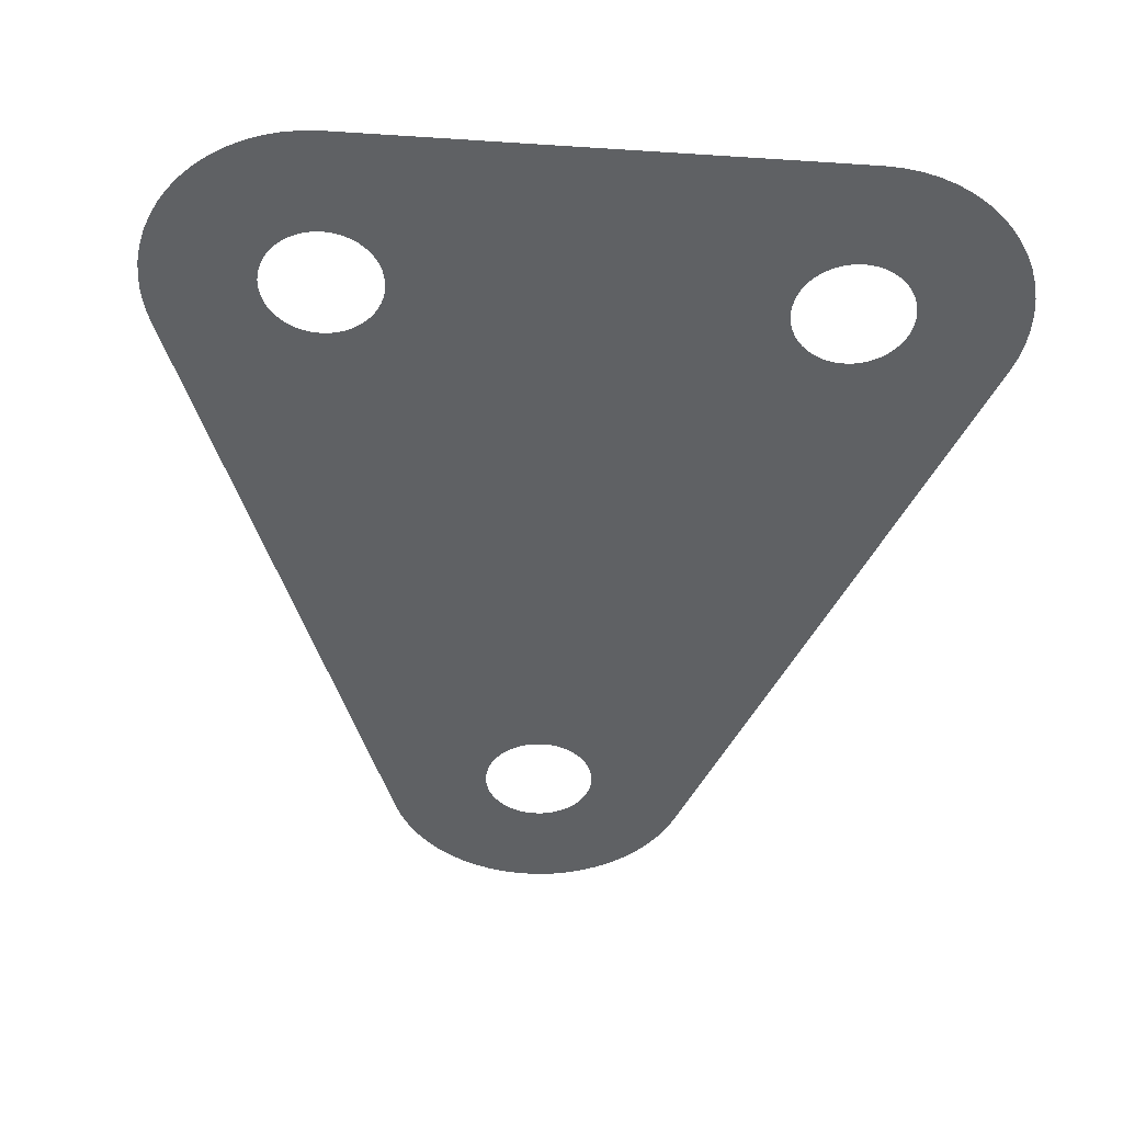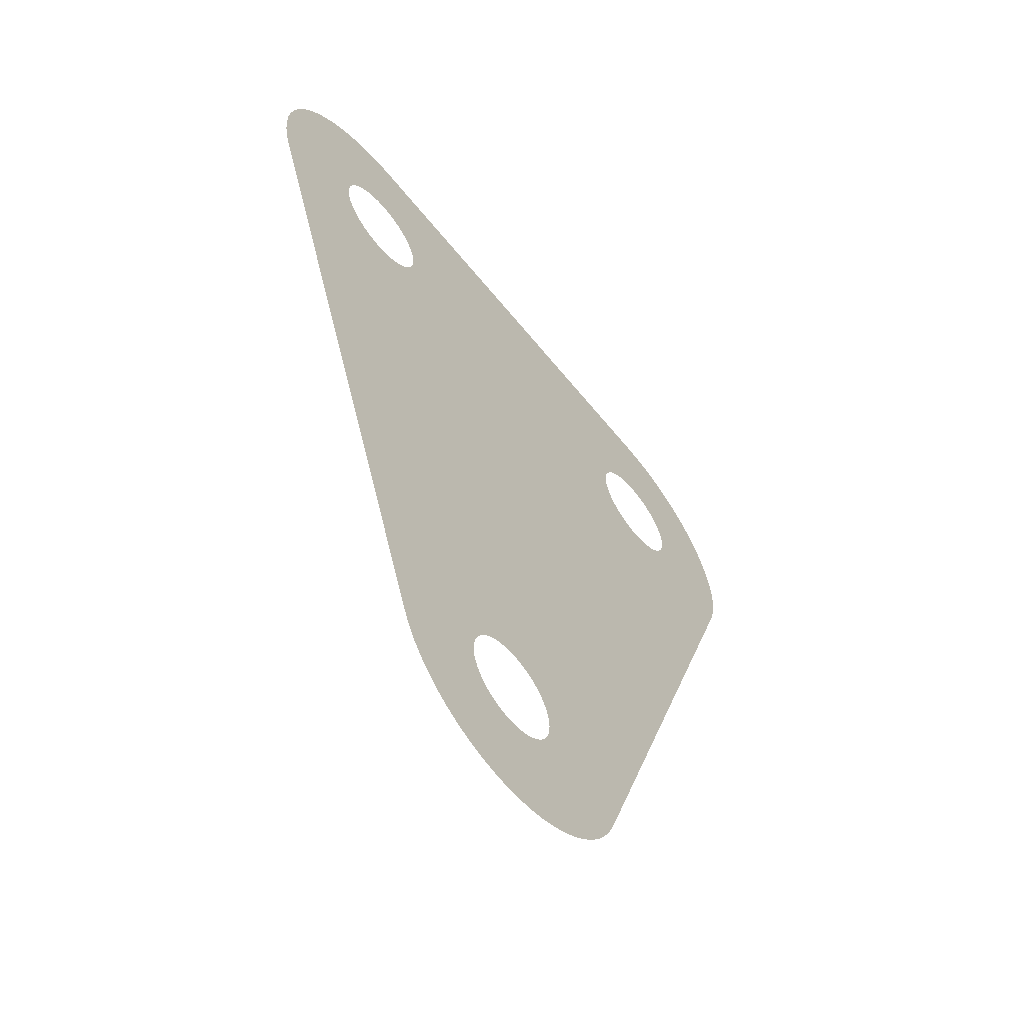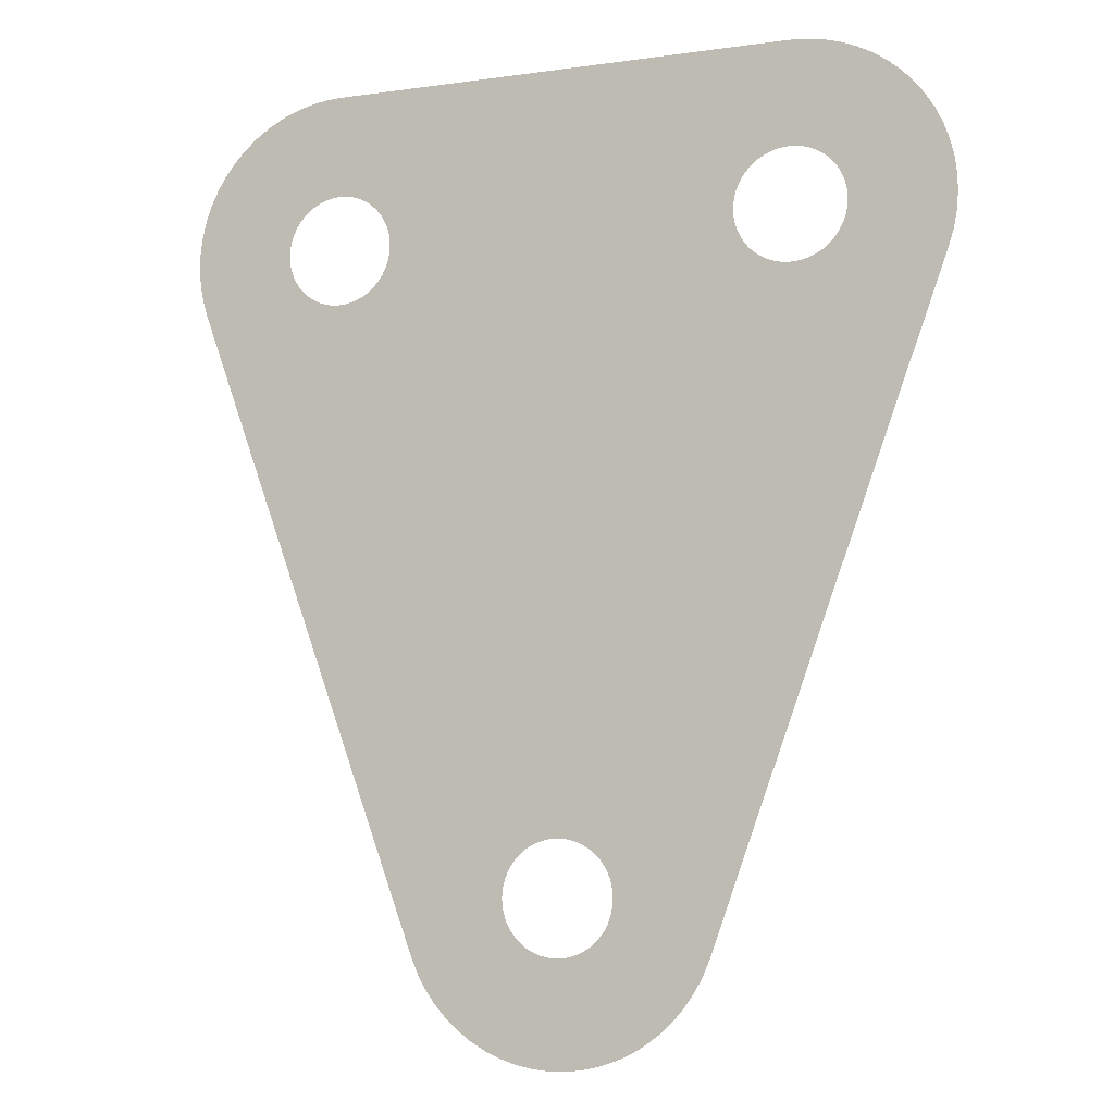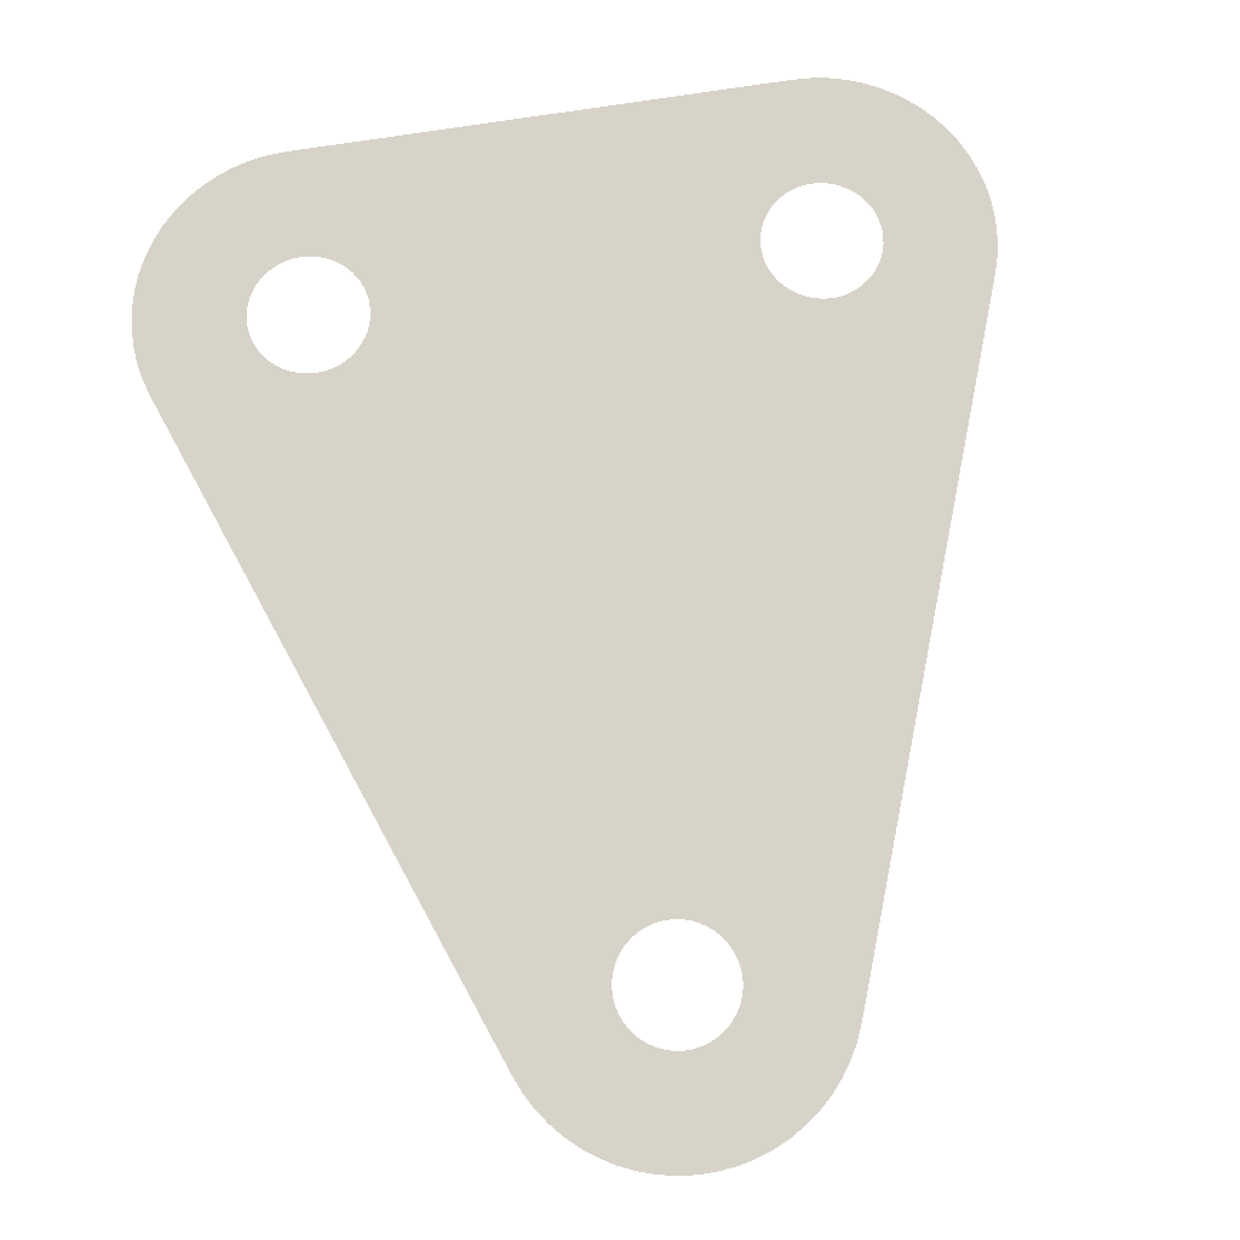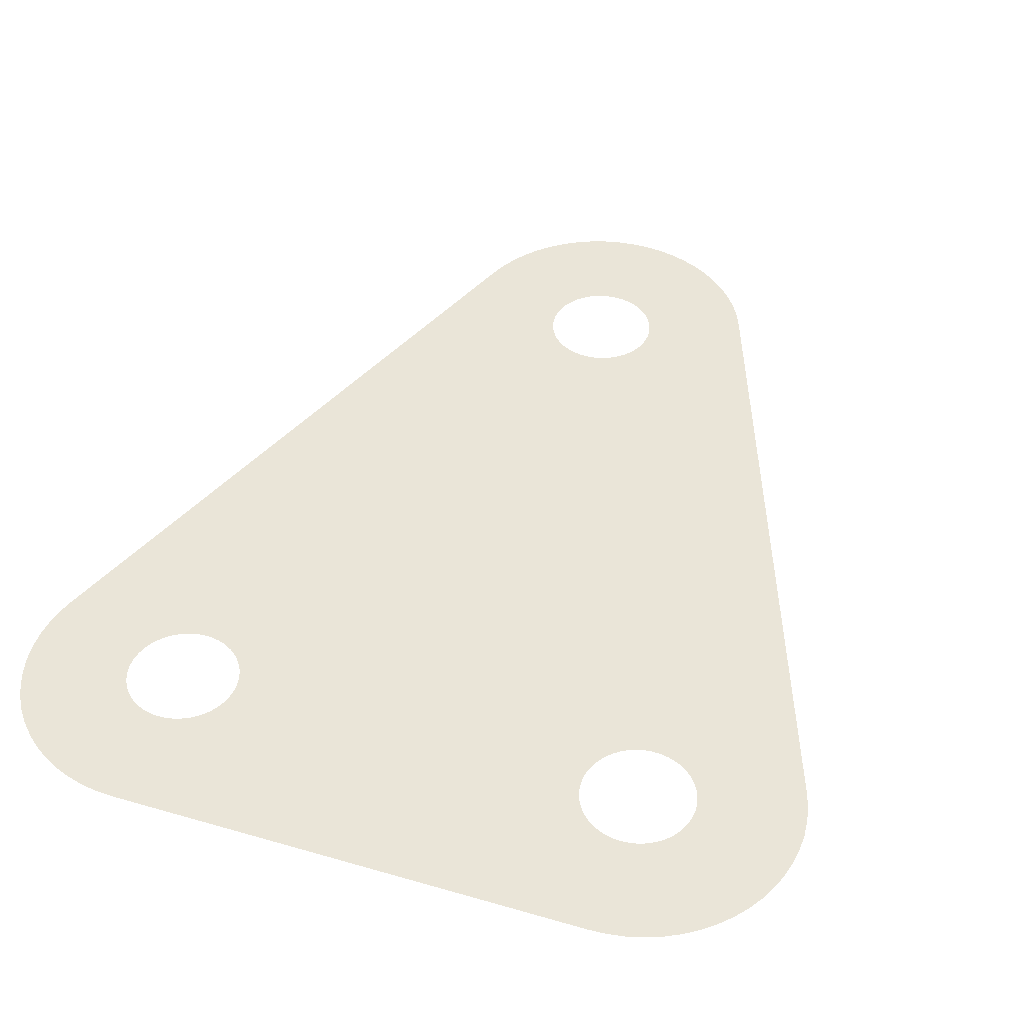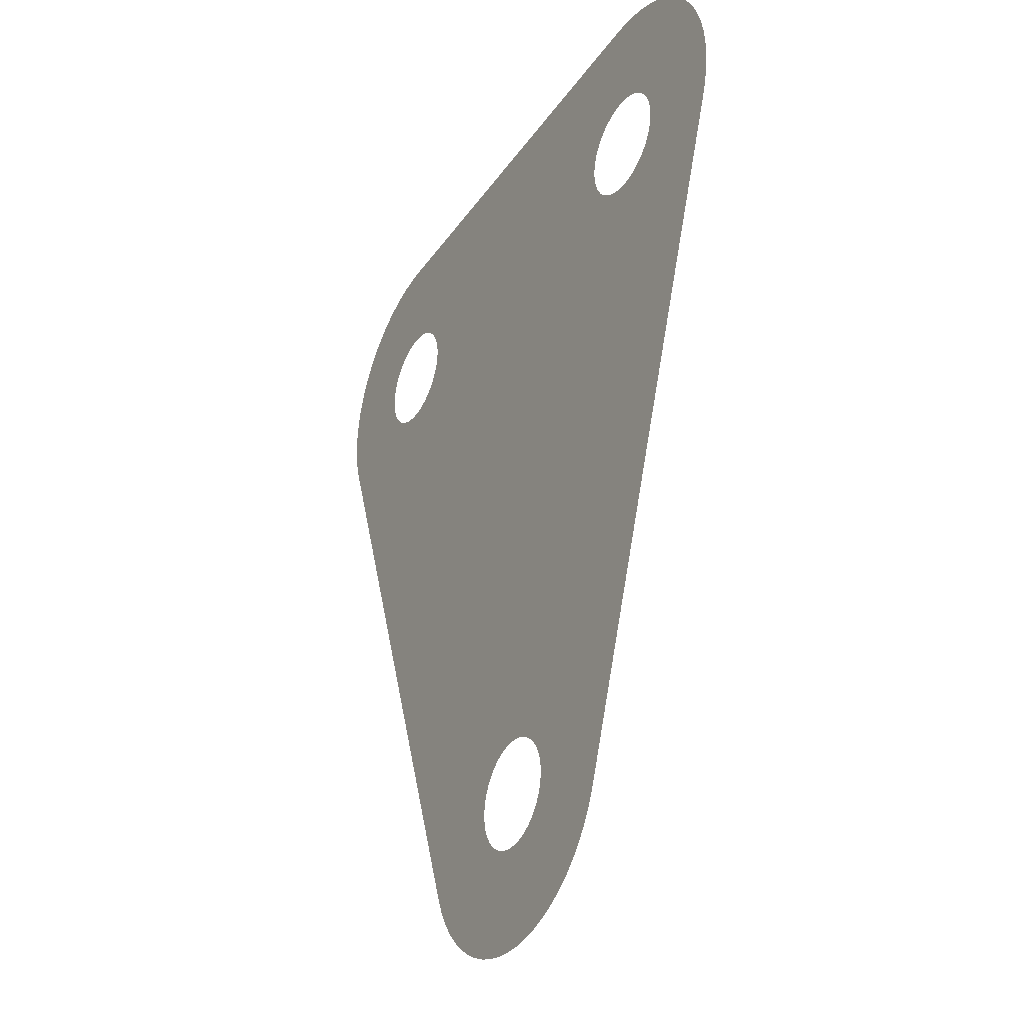
<metadata>
{"format":"obj","ext":"obj","renderer":"f3d","projection":"perspective","resolution":1024,"background":"white","views":[{"elev":-45.8,"azim":175.7,"up":"+Z"},{"elev":-60.2,"azim":-51.5,"up":"+Y"},{"elev":-7.9,"azim":-158.5,"up":"+Y"},{"elev":76.5,"azim":-8.7,"up":"+Z"},{"elev":44.7,"azim":-161.3,"up":"+Z"},{"elev":-32.9,"azim":60.9,"up":"+Y"}]}
</metadata>
<code>
v -54.85 -12.68 3.177
v -55.47 -11.82 3.177
v -55.98 -10.89 3.177
v -56.4 -9.913 3.177
v -71.12 30.53 3.177
v -71.43 31.55 3.177
v -71.63 32.59 3.177
v -71.72 33.66 3.177
v -71.69 34.72 3.177
v -71.55 35.78 3.177
v -71.3 36.81 3.177
v -70.94 37.82 3.177
v -70.48 38.78 3.177
v -69.91 39.68 3.177
v -69.26 40.52 3.177
v -68.51 41.29 3.177
v -67.69 41.97 3.177
v -66.81 42.56 3.177
v -65.86 43.05 3.177
v -64.87 43.44 3.177
v -63.84 43.72 3.177
v -62.79 43.89 3.177
v -61.72 43.95 3.177
v -32.28 43.95 3.177
v -31.22 43.89 3.177
v -30.17 43.72 3.177
v -29.14 43.44 3.177
v -28.15 43.05 3.177
v -27.2 42.56 3.177
v -26.31 41.97 3.177
v -25.49 41.29 3.177
v -24.75 40.52 3.177
v -24.09 39.68 3.177
v -23.53 38.78 3.177
v -23.06 37.82 3.177
v -22.7 36.81 3.177
v -22.45 35.78 3.177
v -22.31 34.72 3.177
v -22.29 33.66 3.177
v -22.38 32.59 3.177
v -22.58 31.55 3.177
v -22.89 30.53 3.177
v -37.61 -9.913 3.177
v -38.02 -10.89 3.177
v -38.54 -11.82 3.177
v -39.15 -12.68 3.177
v -39.85 -13.48 3.177
v -40.63 -14.2 3.177
v -41.49 -14.83 3.177
v -42.4 -15.37 3.177
v -43.37 -15.81 3.177
v -44.38 -16.14 3.177
v -45.42 -16.37 3.177
v -46.47 -16.48 3.177
v -47.53 -16.48 3.177
v -48.59 -16.37 3.177
v -49.63 -16.14 3.177
v -50.64 -15.81 3.177
v -51.6 -15.37 3.177
v -52.52 -14.83 3.177
v -53.37 -14.2 3.177
v -54.15 -13.48 3.177
v -47.57 -9.946 3.177
v -47.19 -9.987 3.177
v -46.81 -9.987 3.177
v -46.44 -9.946 3.177
v -46.07 -9.865 3.177
v -45.71 -9.744 3.177
v -45.36 -9.585 3.177
v -45.04 -9.389 3.177
v -44.74 -9.16 3.177
v -44.46 -8.899 3.177
v -44.22 -8.611 3.177
v -44 -8.297 3.177
v -43.83 -7.962 3.177
v -43.69 -7.61 3.177
v -43.58 -7.245 3.177
v -43.52 -6.871 3.177
v -43.5 -6.492 3.177
v -43.52 -6.114 3.177
v -43.58 -5.74 3.177
v -43.69 -5.375 3.177
v -43.83 -5.023 3.177
v -44 -4.688 3.177
v -44.22 -4.374 3.177
v -44.46 -4.086 3.177
v -44.74 -3.825 3.177
v -45.04 -3.596 3.177
v -45.36 -3.4 3.177
v -45.71 -3.241 3.177
v -46.07 -3.12 3.177
v -46.44 -3.039 3.177
v -46.81 -2.998 3.177
v -47.19 -2.998 3.177
v -47.57 -3.039 3.177
v -47.94 -3.12 3.177
v -48.3 -3.241 3.177
v -48.64 -3.4 3.177
v -48.97 -3.596 3.177
v -49.27 -3.825 3.177
v -49.54 -4.086 3.177
v -49.79 -4.374 3.177
v -50 -4.688 3.177
v -50.18 -5.023 3.177
v -50.32 -5.375 3.177
v -50.42 -5.74 3.177
v -50.48 -6.114 3.177
v -50.5 -6.492 3.177
v -50.48 -6.871 3.177
v -50.42 -7.245 3.177
v -50.32 -7.61 3.177
v -50.18 -7.962 3.177
v -50 -8.297 3.177
v -49.79 -8.611 3.177
v -49.54 -8.899 3.177
v -49.27 -9.16 3.177
v -48.97 -9.389 3.177
v -48.64 -9.585 3.177
v -48.3 -9.744 3.177
v -47.94 -9.865 3.177
v -61.53 30.45 3.177
v -61.16 30.49 3.177
v -60.79 30.57 3.177
v -60.43 30.69 3.177
v -60.08 30.85 3.177
v -59.76 31.05 3.177
v -59.46 31.28 3.177
v -59.18 31.54 3.177
v -58.94 31.83 3.177
v -58.72 32.14 3.177
v -58.55 32.48 3.177
v -58.4 32.83 3.177
v -58.3 33.19 3.177
v -58.24 33.57 3.177
v -58.22 33.95 3.177
v -58.24 34.32 3.177
v -58.3 34.7 3.177
v -58.4 35.06 3.177
v -58.55 35.42 3.177
v -58.72 35.75 3.177
v -58.94 36.06 3.177
v -59.18 36.35 3.177
v -59.46 36.61 3.177
v -59.76 36.84 3.177
v -60.08 37.04 3.177
v -60.43 37.2 3.177
v -60.79 37.32 3.177
v -61.16 37.4 3.177
v -61.53 37.44 3.177
v -61.91 37.44 3.177
v -62.29 37.4 3.177
v -62.66 37.32 3.177
v -63.02 37.2 3.177
v -63.36 37.04 3.177
v -63.69 36.84 3.177
v -63.99 36.61 3.177
v -64.26 36.35 3.177
v -64.51 36.06 3.177
v -64.72 35.75 3.177
v -64.9 35.42 3.177
v -65.04 35.06 3.177
v -65.14 34.7 3.177
v -65.2 34.32 3.177
v -65.22 33.95 3.177
v -65.2 33.57 3.177
v -65.14 33.19 3.177
v -65.04 32.83 3.177
v -64.9 32.48 3.177
v -64.72 32.14 3.177
v -64.51 31.83 3.177
v -64.26 31.54 3.177
v -63.99 31.28 3.177
v -63.69 31.05 3.177
v -63.36 30.85 3.177
v -63.02 30.69 3.177
v -62.66 30.57 3.177
v -62.29 30.49 3.177
v -61.91 30.45 3.177
v -31.72 30.49 3.177
v -31.35 30.57 3.177
v -30.99 30.69 3.177
v -30.65 30.85 3.177
v -30.32 31.05 3.177
v -30.02 31.28 3.177
v -29.74 31.54 3.177
v -29.5 31.83 3.177
v -29.29 32.14 3.177
v -29.11 32.48 3.177
v -28.97 32.83 3.177
v -28.87 33.19 3.177
v -28.8 33.57 3.177
v -28.78 33.95 3.177
v -28.8 34.32 3.177
v -28.87 34.7 3.177
v -28.97 35.06 3.177
v -29.11 35.42 3.177
v -29.29 35.75 3.177
v -29.5 36.06 3.177
v -29.74 36.35 3.177
v -30.02 36.61 3.177
v -30.32 36.84 3.177
v -30.65 37.04 3.177
v -30.99 37.2 3.177
v -31.35 37.32 3.177
v -31.72 37.4 3.177
v -32.09 37.44 3.177
v -32.47 37.44 3.177
v -32.85 37.4 3.177
v -33.22 37.32 3.177
v -33.58 37.2 3.177
v -33.92 37.04 3.177
v -34.25 36.84 3.177
v -34.55 36.61 3.177
v -34.83 36.35 3.177
v -35.07 36.06 3.177
v -35.28 35.75 3.177
v -35.46 35.42 3.177
v -35.6 35.06 3.177
v -35.7 34.7 3.177
v -35.76 34.32 3.177
v -35.78 33.95 3.177
v -35.76 33.57 3.177
v -35.7 33.19 3.177
v -35.6 32.83 3.177
v -35.46 32.48 3.177
v -35.28 32.14 3.177
v -35.07 31.83 3.177
v -34.83 31.54 3.177
v -34.55 31.28 3.177
v -34.25 31.05 3.177
v -33.92 30.85 3.177
v -33.58 30.69 3.177
v -33.22 30.57 3.177
v -32.85 30.49 3.177
v -32.47 30.45 3.177
v -32.09 30.45 3.177
f 107 4 108
f 104 4 105
f 159 13 160
f 160 13 12
f 157 15 158
f 143 142 23
f 158 14 159
f 192 39 38
f 199 31 200
f 194 37 36
f 189 42 41
f 184 42 185
f 186 42 187
f 42 181 180
f 85 42 179
f 24 208 207
f 43 75 44
f 70 49 48
f 115 62 116
f 54 53 65
f 67 66 52
f 51 67 52
f 68 67 51
f 53 66 65
f 53 52 66
f 64 63 56
f 64 56 55
f 54 64 55
f 65 64 54
f 117 61 60
f 59 119 118
f 120 57 63
f 120 58 57
f 56 63 57
f 4 111 110
f 112 3 113
f 1 114 2
f 43 76 75
f 50 68 51
f 50 49 69
f 50 69 68
f 69 49 70
f 70 48 71
f 71 48 47
f 72 71 47
f 46 72 47
f 46 73 72
f 46 45 73
f 73 45 74
f 74 45 44
f 75 74 44
f 43 77 76
f 43 78 77
f 43 79 78
f 43 80 79
f 43 81 80
f 43 82 81
f 43 83 82
f 43 84 83
f 43 85 84
f 43 42 85
f 179 236 86
f 86 236 87
f 87 235 88
f 234 233 89
f 232 91 90
f 230 92 231
f 130 129 226
f 124 97 96
f 95 125 96
f 97 123 98
f 98 123 122
f 99 98 122
f 121 99 122
f 121 100 99
f 121 178 100
f 177 5 102
f 100 178 101
f 176 5 177
f 102 5 4
f 103 102 4
f 104 103 4
f 105 4 106
f 106 4 107
f 4 109 108
f 4 110 109
f 112 111 4
f 3 112 4
f 2 113 3
f 2 114 113
f 1 115 114
f 1 62 115
f 62 61 116
f 116 61 117
f 117 60 118
f 118 60 59
f 120 119 58
f 119 59 58
f 124 123 97
f 162 161 11
f 125 124 96
f 161 12 11
f 125 95 126
f 126 95 94
f 127 126 94
f 226 131 130
f 93 127 94
f 224 132 131
f 228 227 129
f 229 127 93
f 221 135 222
f 137 136 220
f 138 219 218
f 140 139 216
f 141 215 24
f 24 215 214
f 213 24 214
f 24 211 210
f 209 208 24
f 212 24 213
f 209 24 210
f 141 23 142
f 24 23 141
f 144 143 23
f 146 145 23
f 145 144 23
f 147 23 148
f 146 23 147
f 23 150 149
f 23 149 148
f 22 151 150
f 22 150 23
f 21 152 151
f 21 151 22
f 20 153 152
f 20 152 21
f 19 154 153
f 19 153 20
f 18 155 154
f 18 154 19
f 17 156 155
f 17 155 18
f 16 157 156
f 16 156 17
f 16 15 157
f 15 14 158
f 14 13 159
f 161 160 12
f 162 11 10
f 163 162 10
f 9 163 10
f 9 164 163
f 9 8 164
f 164 8 165
f 165 8 7
f 166 165 7
f 6 166 7
f 6 167 166
f 6 5 167
f 167 5 168
f 168 5 169
f 169 5 170
f 170 5 171
f 171 5 172
f 172 5 173
f 173 5 174
f 174 5 175
f 175 5 176
f 102 101 177
f 177 101 178
f 223 134 133
f 86 85 179
f 179 42 180
f 42 182 181
f 42 184 183
f 42 183 182
f 185 42 186
f 42 189 188
f 42 188 187
f 190 189 41
f 40 191 190
f 40 190 41
f 39 192 191
f 39 191 40
f 193 192 38
f 37 194 193
f 37 193 38
f 195 194 36
f 35 196 195
f 35 195 36
f 34 197 196
f 34 196 35
f 33 198 197
f 33 197 34
f 32 199 198
f 32 198 33
f 32 31 199
f 30 201 200
f 30 200 31
f 29 201 30
f 29 202 201
f 29 28 202
f 202 28 203
f 203 28 27
f 204 203 27
f 26 204 27
f 204 26 205
f 205 26 25
f 206 205 25
f 24 206 25
f 24 207 206
f 212 211 24
f 215 141 216
f 216 141 140
f 217 216 139
f 218 217 139
f 138 218 139
f 137 219 138
f 137 220 219
f 136 221 220
f 136 135 221
f 135 134 222
f 222 134 223
f 223 133 224
f 224 133 132
f 225 224 131
f 226 225 131
f 227 226 129
f 228 129 128
f 229 228 128
f 127 229 128
f 93 230 229
f 93 92 230
f 92 91 231
f 231 91 232
f 232 90 233
f 233 90 89
f 234 89 88
f 236 235 87
f 235 234 88

</code>
